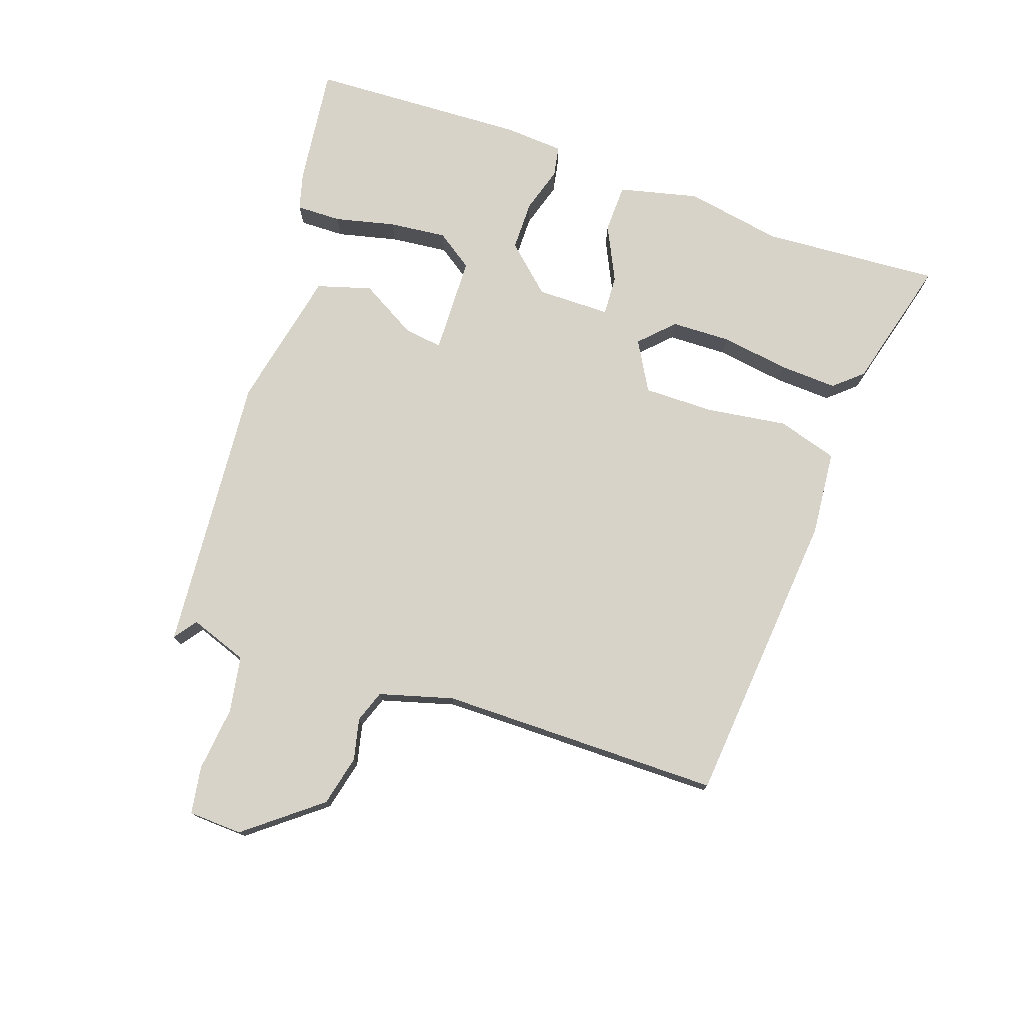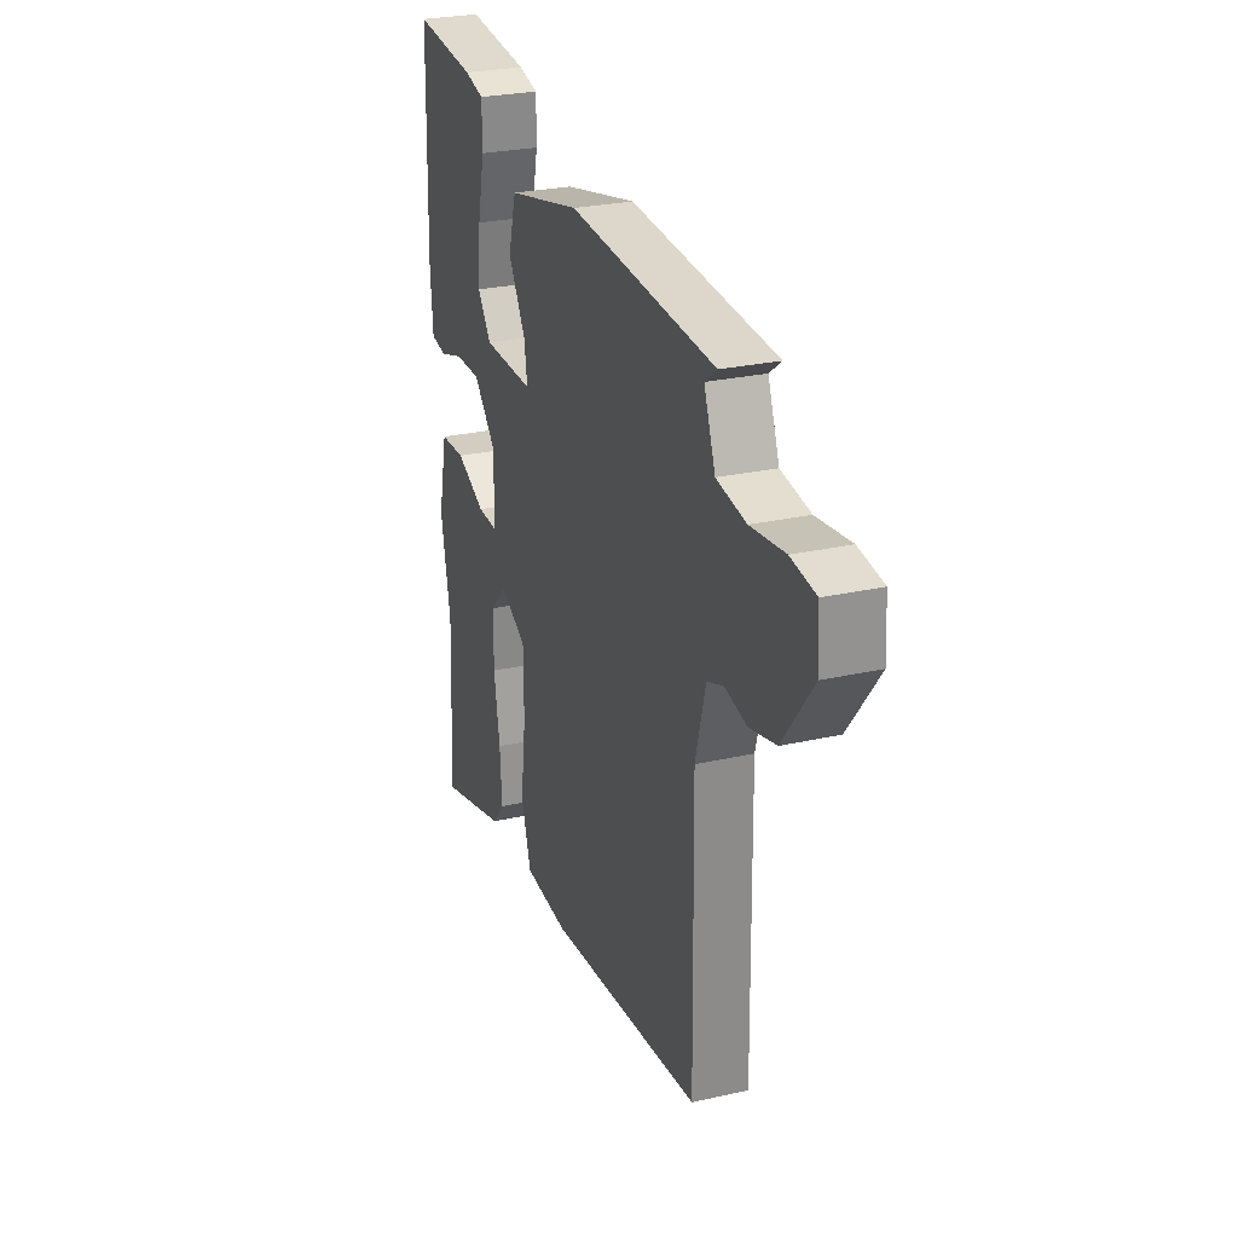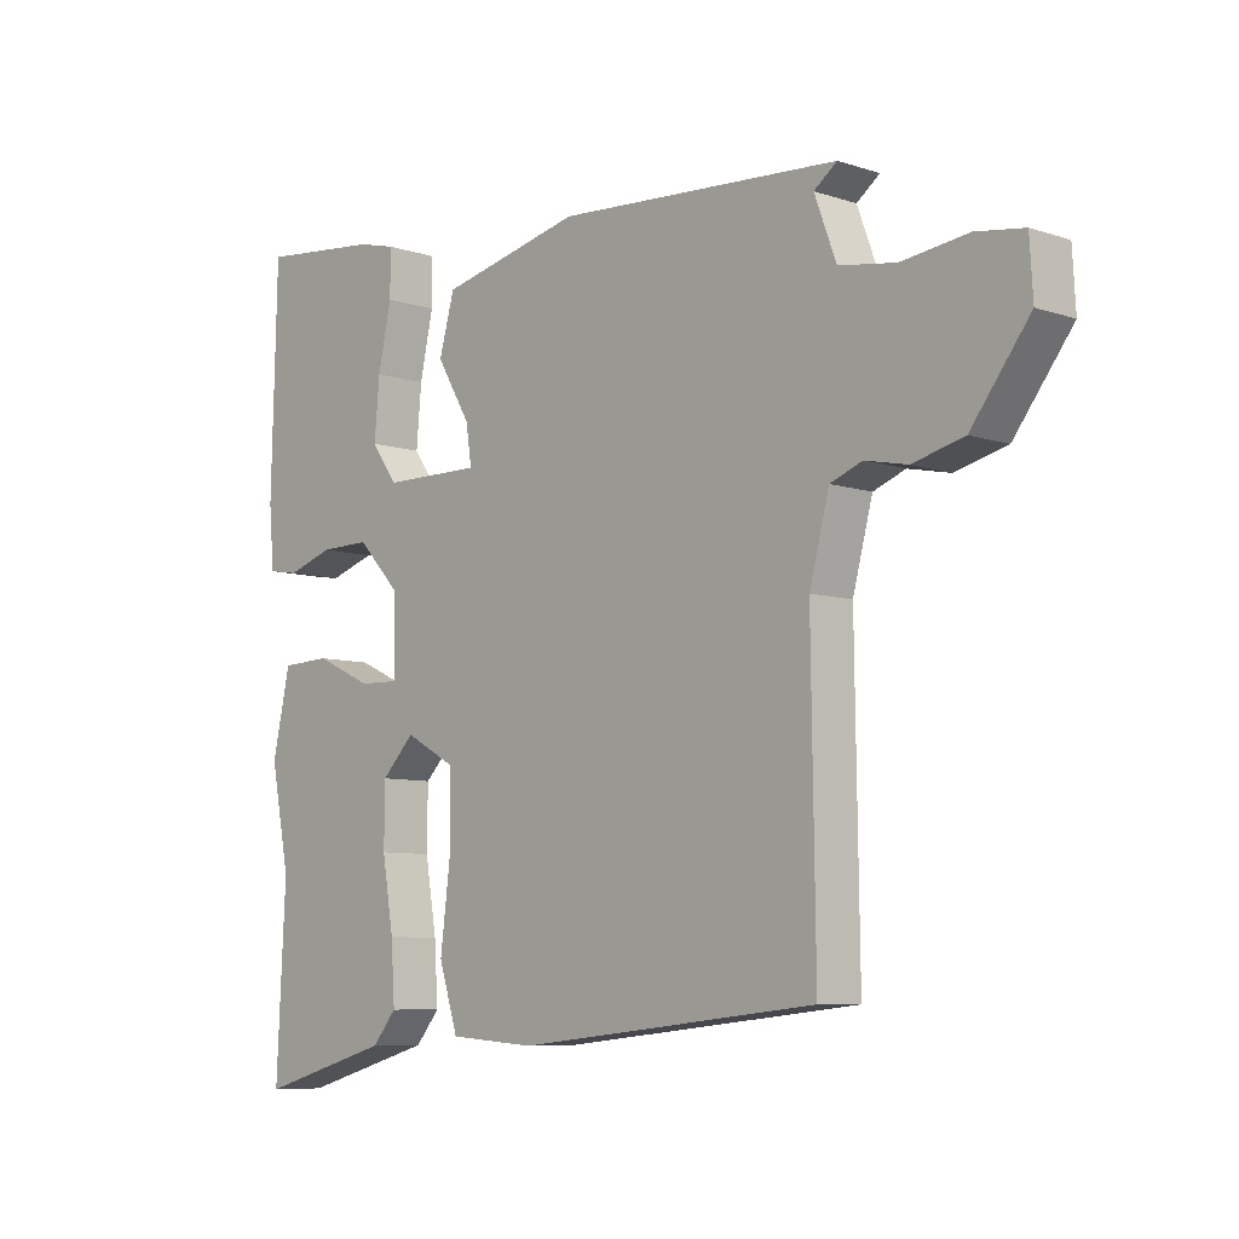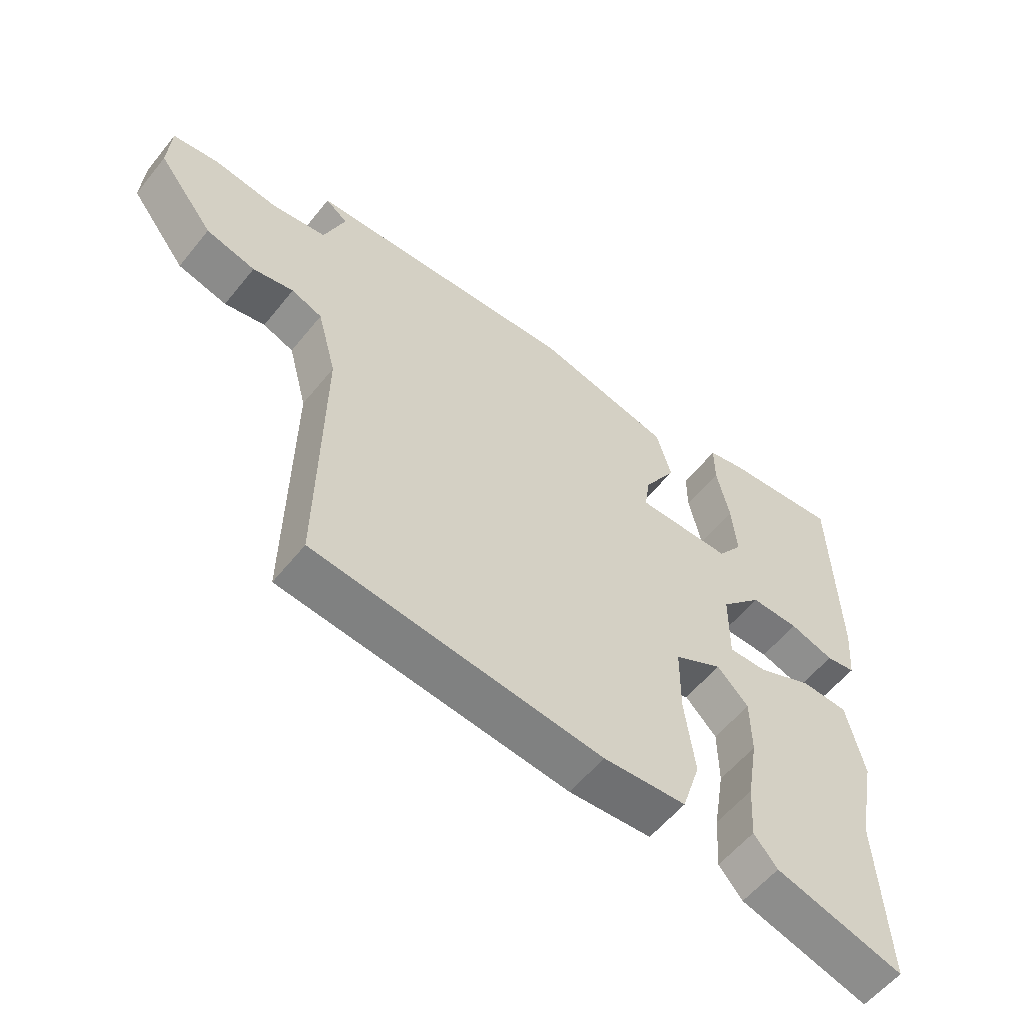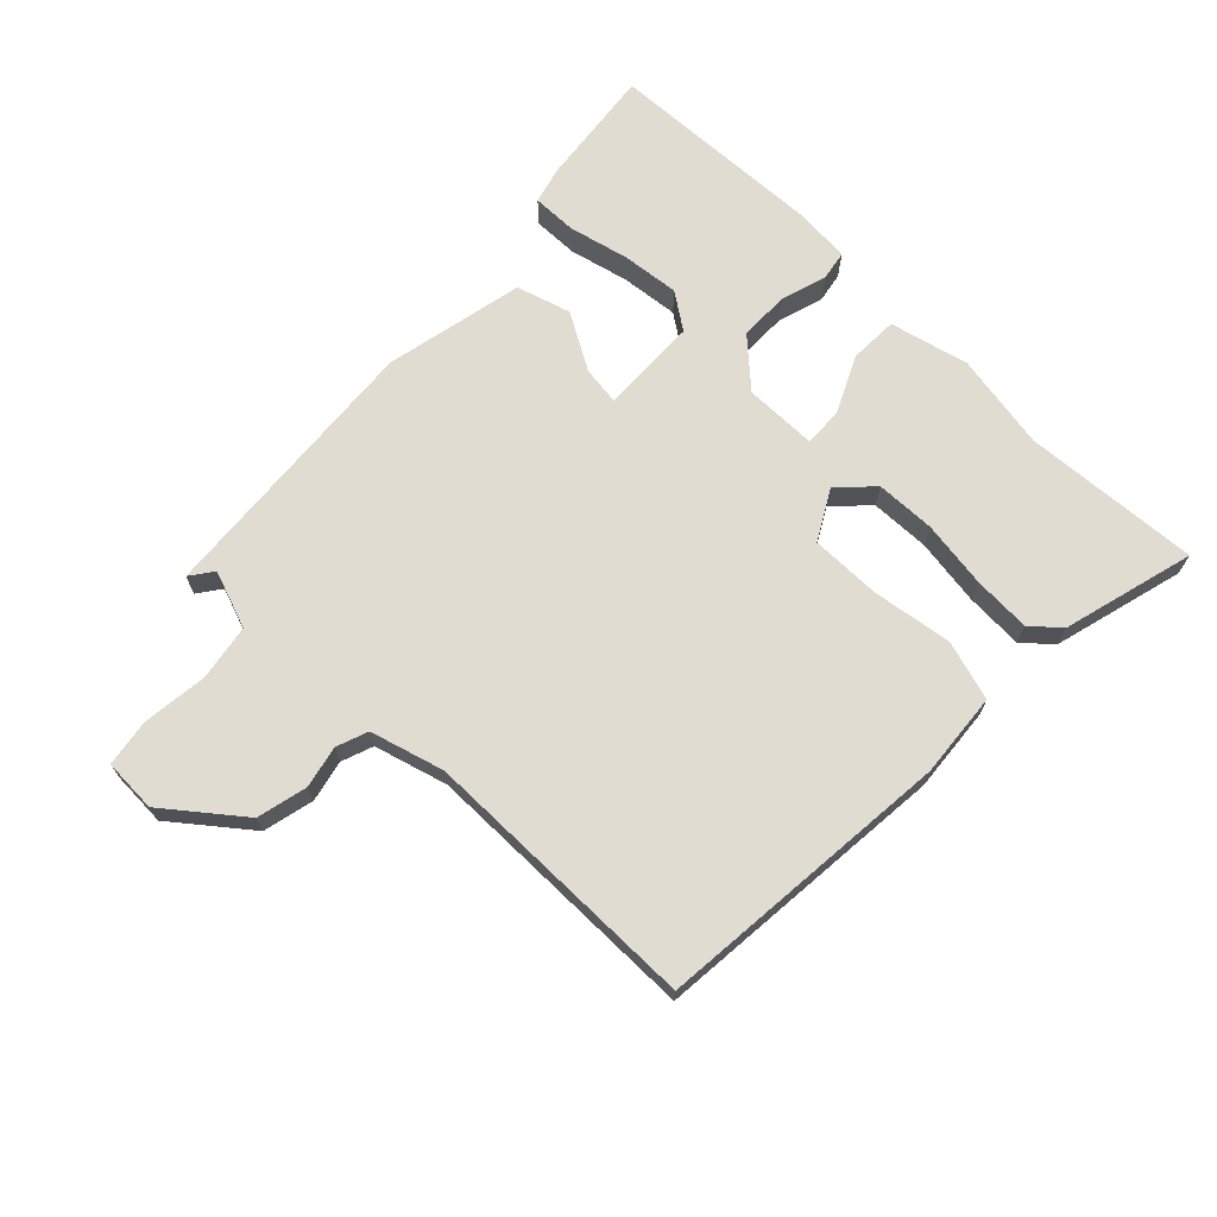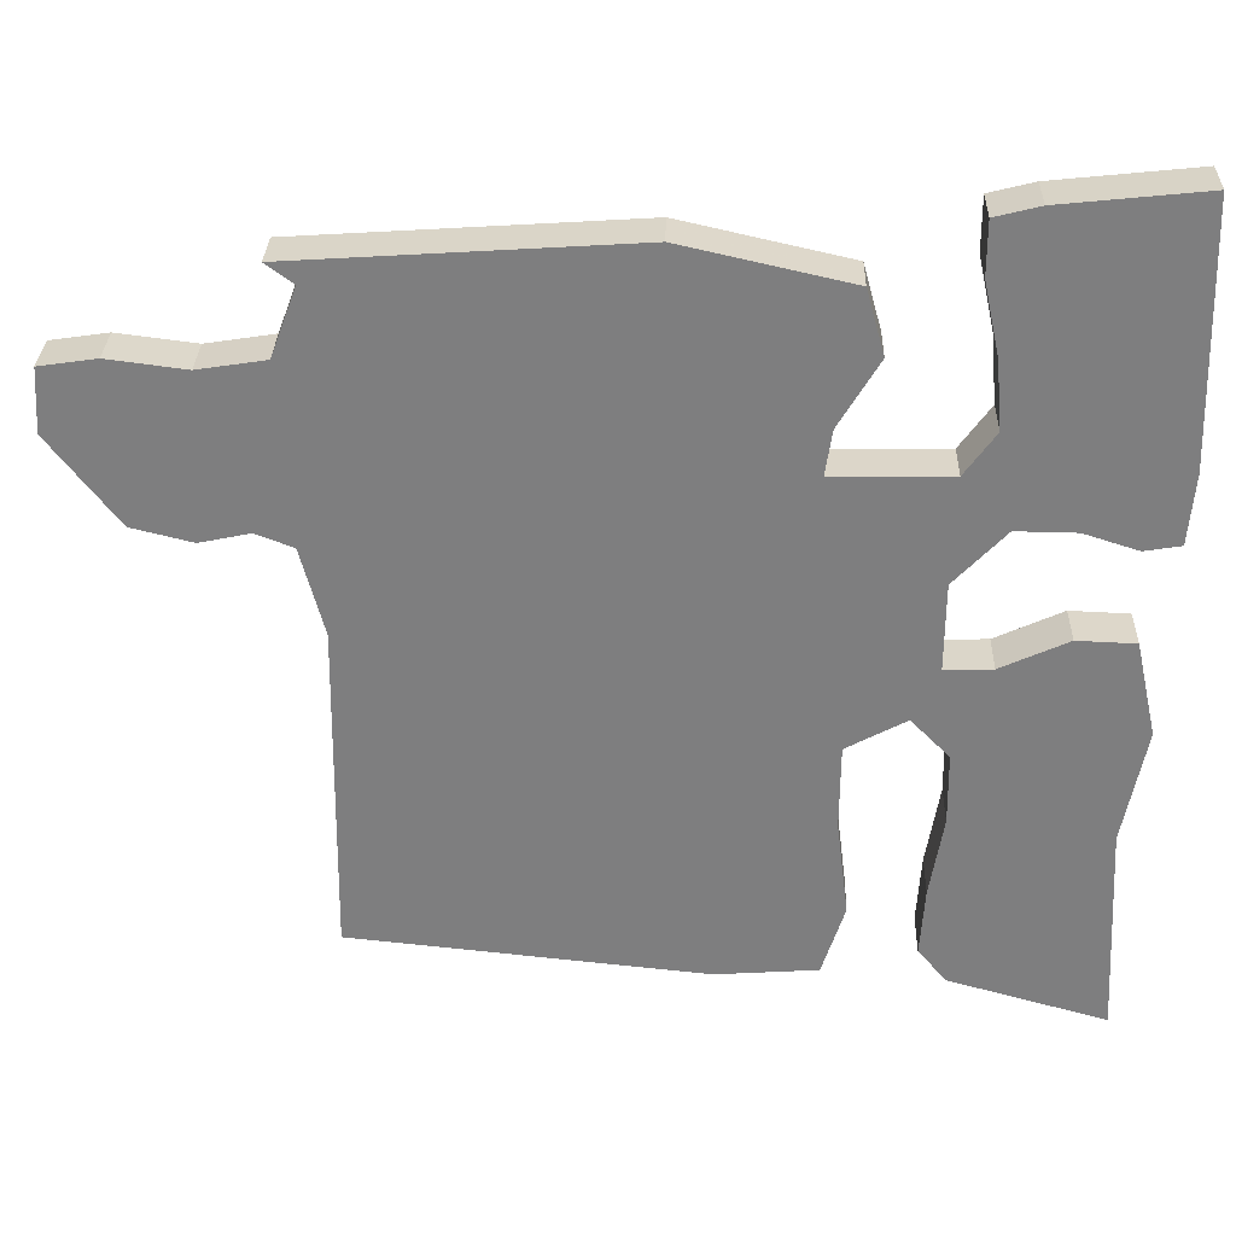
<metadata>
{"format":"obj","ext":"obj","renderer":"f3d","projection":"perspective","resolution":1024,"background":"white","views":[{"elev":75.9,"azim":108.2,"up":"+Y"},{"elev":26.6,"azim":70.4,"up":"+Z"},{"elev":-7.7,"azim":47.2,"up":"+Z"},{"elev":-57.2,"azim":141.6,"up":"+Z"},{"elev":69.3,"azim":133.3,"up":"+Y"},{"elev":30.4,"azim":-178.4,"up":"+Z"}]}
</metadata>
<code>
v -0.505 0.07 -0.605
v -0.491 0.07 -0.324
v -0.521 0.07 -0.172
v -0.493 0.07 -0.046
v -0.416 0.07 -0.043
v -0.327 0.07 -0.084
v -0.264 0.07 -0.086
v -0.265 0.07 0.03
v -0.333 0.07 0.102
v -0.412 0.07 0.101
v -0.484 0.07 0.078
v -0.532 0.07 0.086
v -0.54 0.07 0.179
v -0.531 0.07 0.522
v -0.341 0.07 0.502
v -0.282 0.07 0.487
v -0.282 0.07 0.416
v -0.303 0.07 0.32
v -0.311 0.07 0.229
v -0.27 0.07 0.172
v -0.115 0.07 0.17
v -0.124 0.07 0.23
v -0.177 0.07 0.319
v -0.153 0.07 0.405
v 0.068 0.07 0.455
v 0.511 0.07 0.426
v 0.475 0.07 0.399
v 0.509 0.07 0.308
v 0.598 0.07 0.294
v 0.701 0.07 0.307
v 0.776 0.07 0.296
v 0.781 0.07 0.211
v 0.69 0.07 0.092
v 0.61 0.07 0.072
v 0.544 0.07 0.086
v 0.494 0.07 0.067
v 0.463 0.07 -0.05
v 0.469 0.07 -0.494
v -0.001 0.07 -0.543
v -0.136 0.07 -0.533
v -0.166 0.07 -0.439
v -0.15 0.07 -0.311
v -0.151 0.07 -0.2
v -0.23 0.07 -0.157
v -0.281 0.07 -0.209
v -0.282 0.07 -0.303
v -0.264 0.07 -0.41
v -0.258 0.07 -0.501
v -0.296 0.07 -0.546
v -0.505 0 -0.605
v -0.491 0 -0.324
v -0.521 0 -0.172
v -0.493 0 -0.046
v -0.416 0 -0.043
v -0.327 0 -0.084
v -0.264 0 -0.086
v -0.265 0 0.03
v -0.333 0 0.102
v -0.412 0 0.101
v -0.484 0 0.078
v -0.532 0 0.086
v -0.54 0 0.179
v -0.531 0 0.522
v -0.341 0 0.502
v -0.282 0 0.487
v -0.282 0 0.416
v -0.303 0 0.32
v -0.311 0 0.229
v -0.27 0 0.172
v -0.115 0 0.17
v -0.124 0 0.23
v -0.177 0 0.319
v -0.153 0 0.405
v 0.068 0 0.455
v 0.511 0 0.426
v 0.475 0 0.399
v 0.509 0 0.308
v 0.598 0 0.294
v 0.701 0 0.307
v 0.776 0 0.296
v 0.781 0 0.211
v 0.69 0 0.092
v 0.61 0 0.072
v 0.544 0 0.086
v 0.494 0 0.067
v 0.463 0 -0.05
v 0.469 0 -0.494
v -0.001 0 -0.543
v -0.136 0 -0.533
v -0.166 0 -0.439
v -0.15 0 -0.311
v -0.151 0 -0.2
v -0.23 0 -0.157
v -0.281 0 -0.209
v -0.282 0 -0.303
v -0.264 0 -0.41
v -0.258 0 -0.501
v -0.296 0 -0.546
f 46 47 48 49
f 45 46 49 1
f 39 40 41 42
f 37 38 39 42
f 36 37 42 43
f 32 33 34 35
f 32 35 36
f 29 30 31 32
f 28 29 32 36
f 27 28 36 43
f 25 26 27
f 22 23 24 25
f 21 22 25 27
f 15 16 17 18
f 15 18 19
f 14 15 19
f 13 14 19 20
f 10 11 12 13
f 9 10 13 20
f 3 4 5 6
f 2 3 6 7
f 45 1 2 7
f 44 45 7
f 21 27 43 44
f 21 44 7 8
f 8 9 20 21
f 98 97 96 95
f 50 98 95 94
f 91 90 89 88
f 91 88 87 86
f 92 91 86 85
f 84 83 82 81
f 85 84 81
f 81 80 79 78
f 85 81 78 77
f 92 85 77 76
f 76 75 74
f 74 73 72 71
f 76 74 71 70
f 67 66 65 64
f 68 67 64
f 68 64 63
f 69 68 63 62
f 62 61 60 59
f 69 62 59 58
f 55 54 53 52
f 56 55 52 51
f 56 51 50 94
f 56 94 93
f 93 92 76 70
f 57 56 93 70
f 70 69 58 57
f 1 50 51 2
f 2 51 52 3
f 3 52 53 4
f 4 53 54 5
f 5 54 55 6
f 6 55 56 7
f 7 56 57 8
f 8 57 58 9
f 9 58 59 10
f 10 59 60 11
f 11 60 61 12
f 12 61 62 13
f 13 62 63 14
f 14 63 64 15
f 15 64 65 16
f 16 65 66 17
f 17 66 67 18
f 18 67 68 19
f 19 68 69 20
f 20 69 70 21
f 21 70 71 22
f 22 71 72 23
f 23 72 73 24
f 24 73 74 25
f 25 74 75 26
f 26 75 76 27
f 27 76 77 28
f 28 77 78 29
f 29 78 79 30
f 30 79 80 31
f 31 80 81 32
f 32 81 82 33
f 33 82 83 34
f 34 83 84 35
f 35 84 85 36
f 36 85 86 37
f 37 86 87 38
f 38 87 88 39
f 39 88 89 40
f 40 89 90 41
f 41 90 91 42
f 42 91 92 43
f 43 92 93 44
f 44 93 94 45
f 45 94 95 46
f 46 95 96 47
f 47 96 97 48
f 48 97 98 49
f 49 98 50 1

</code>
